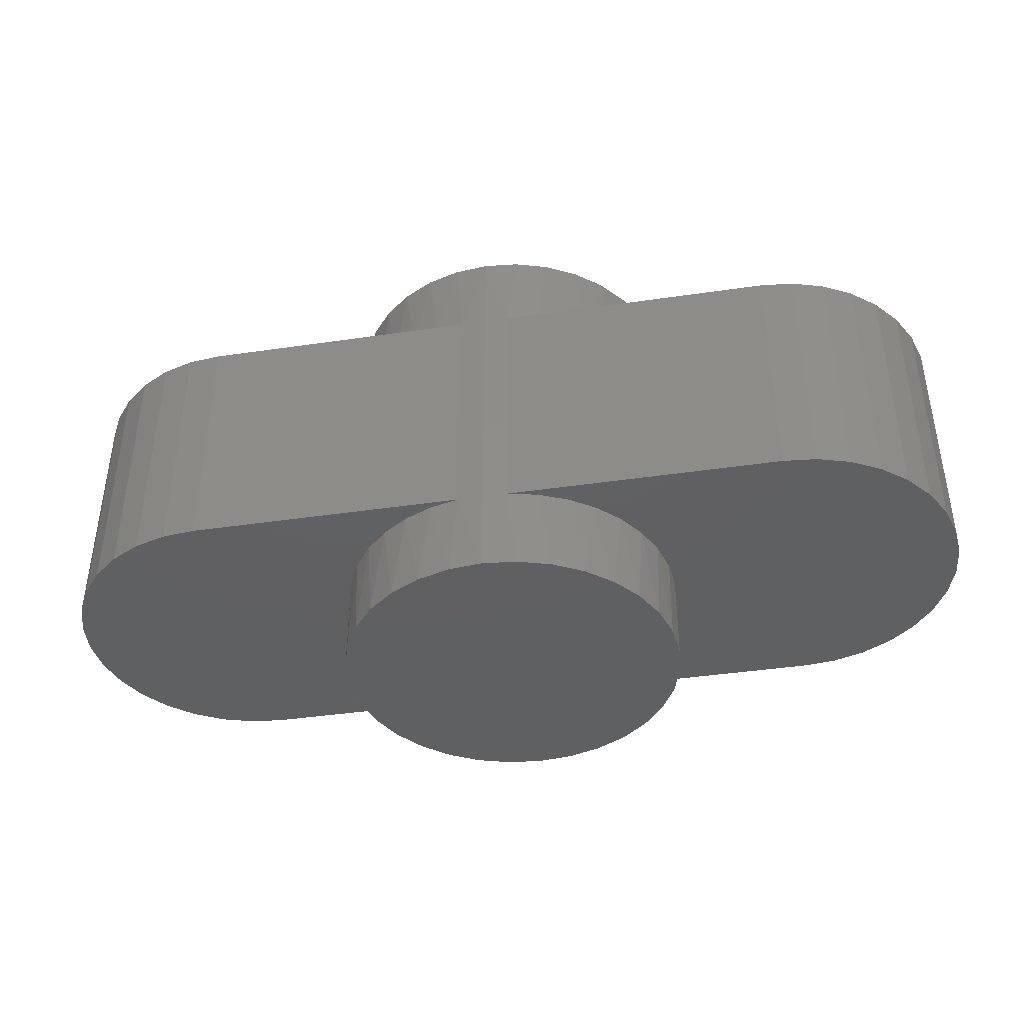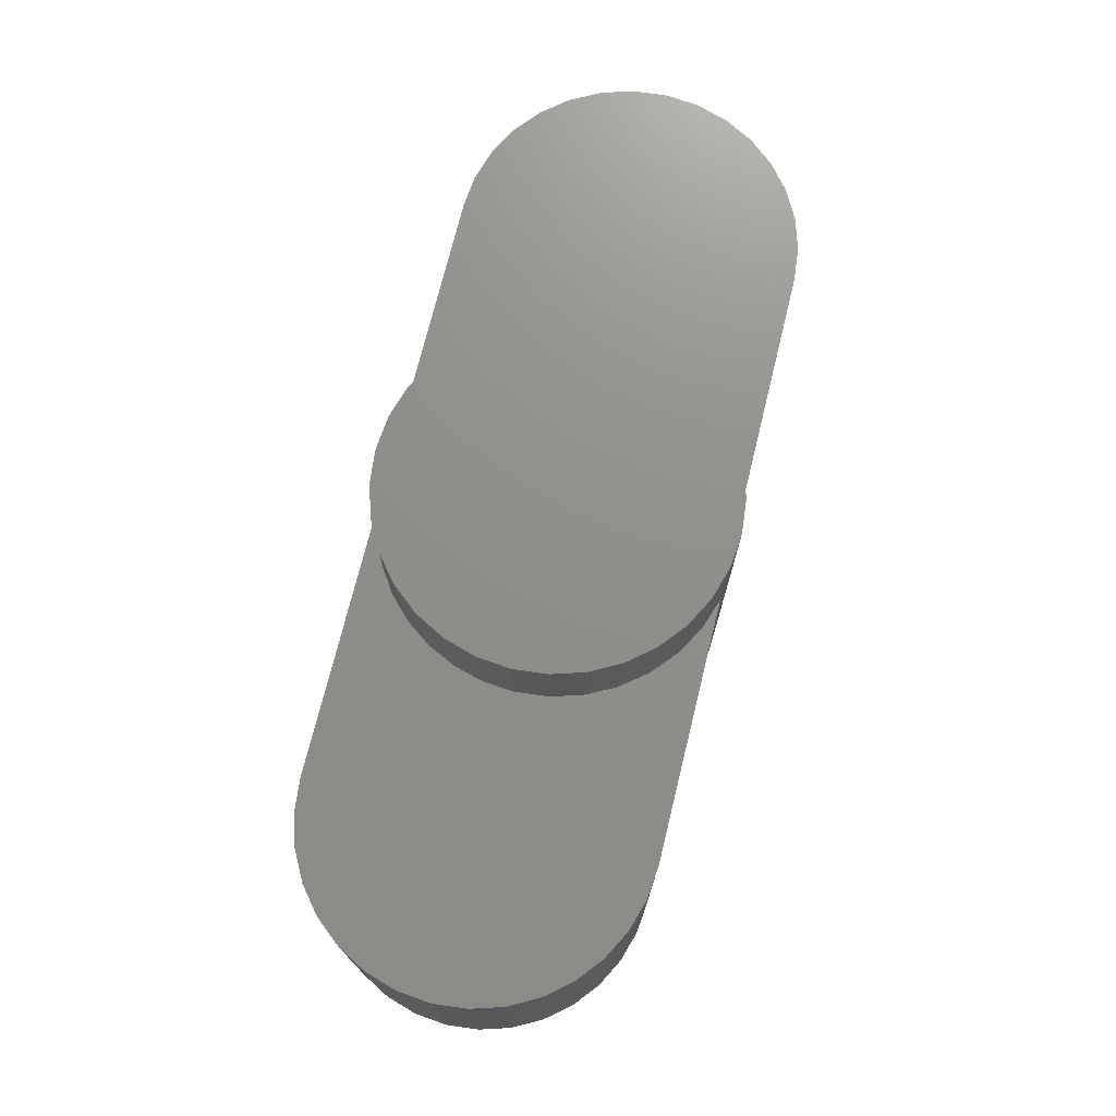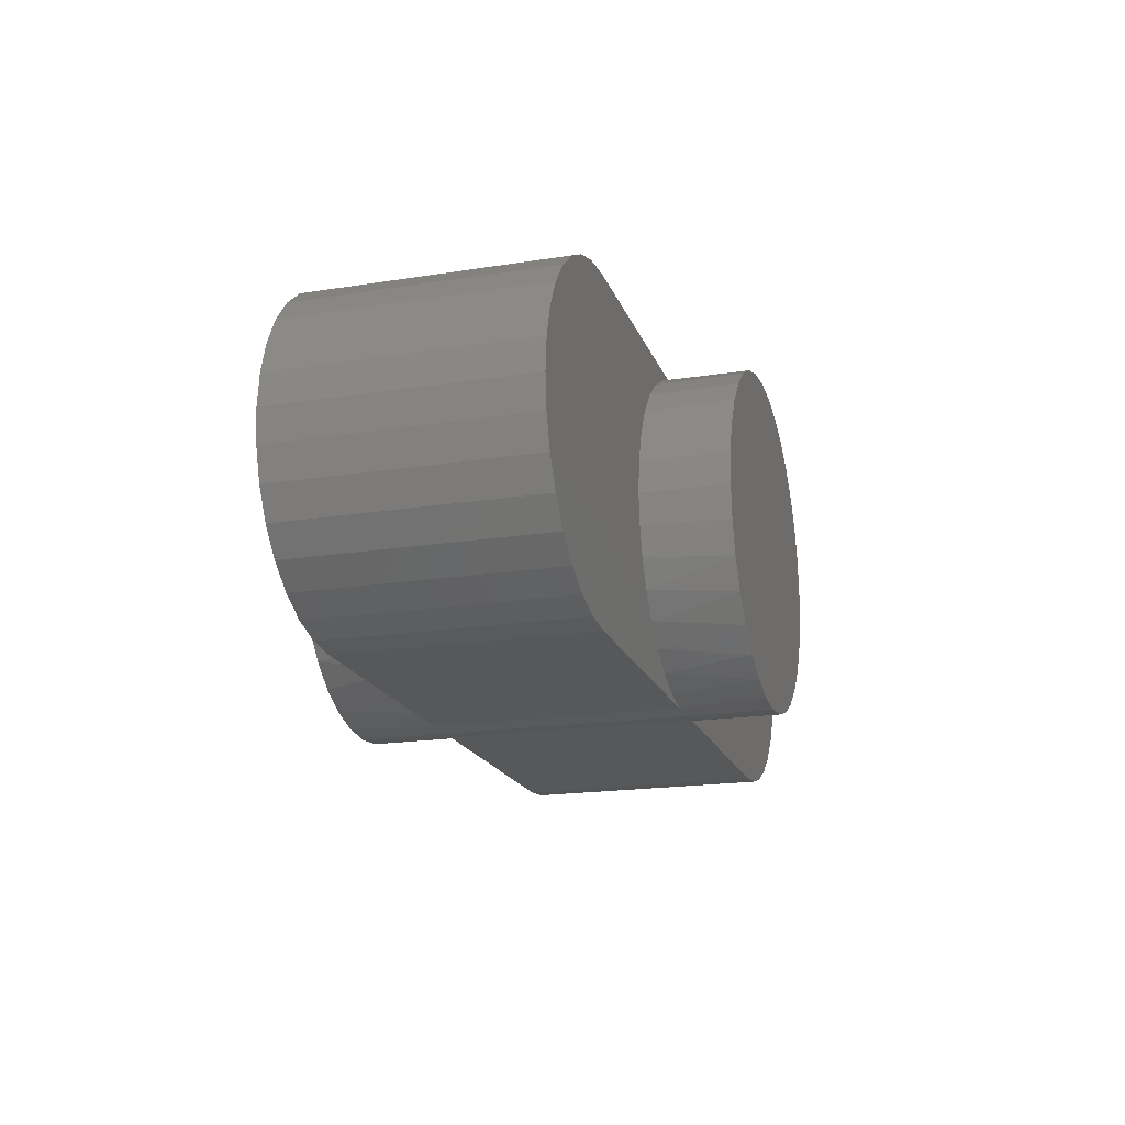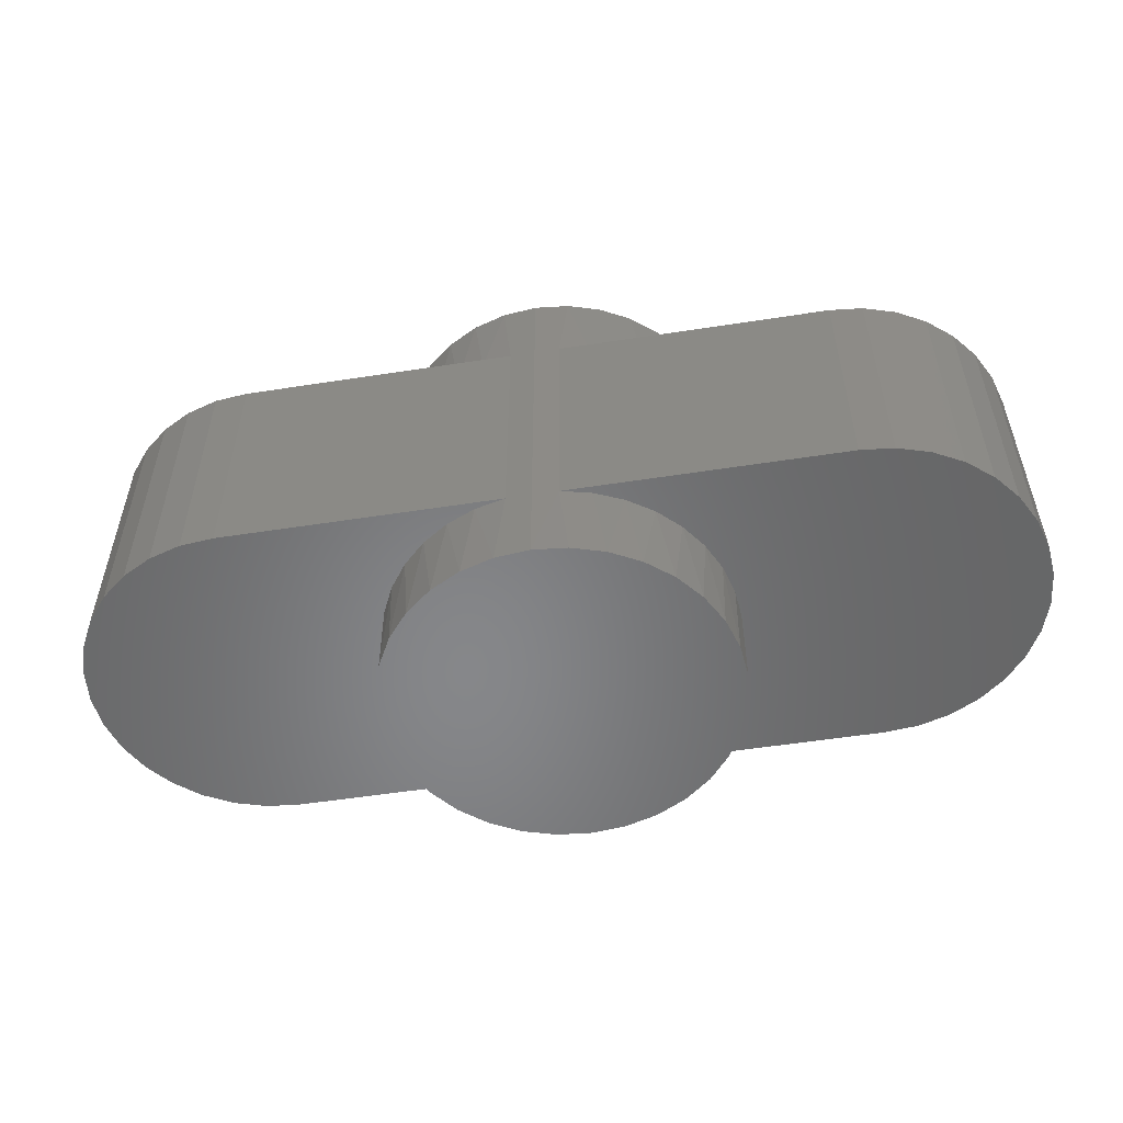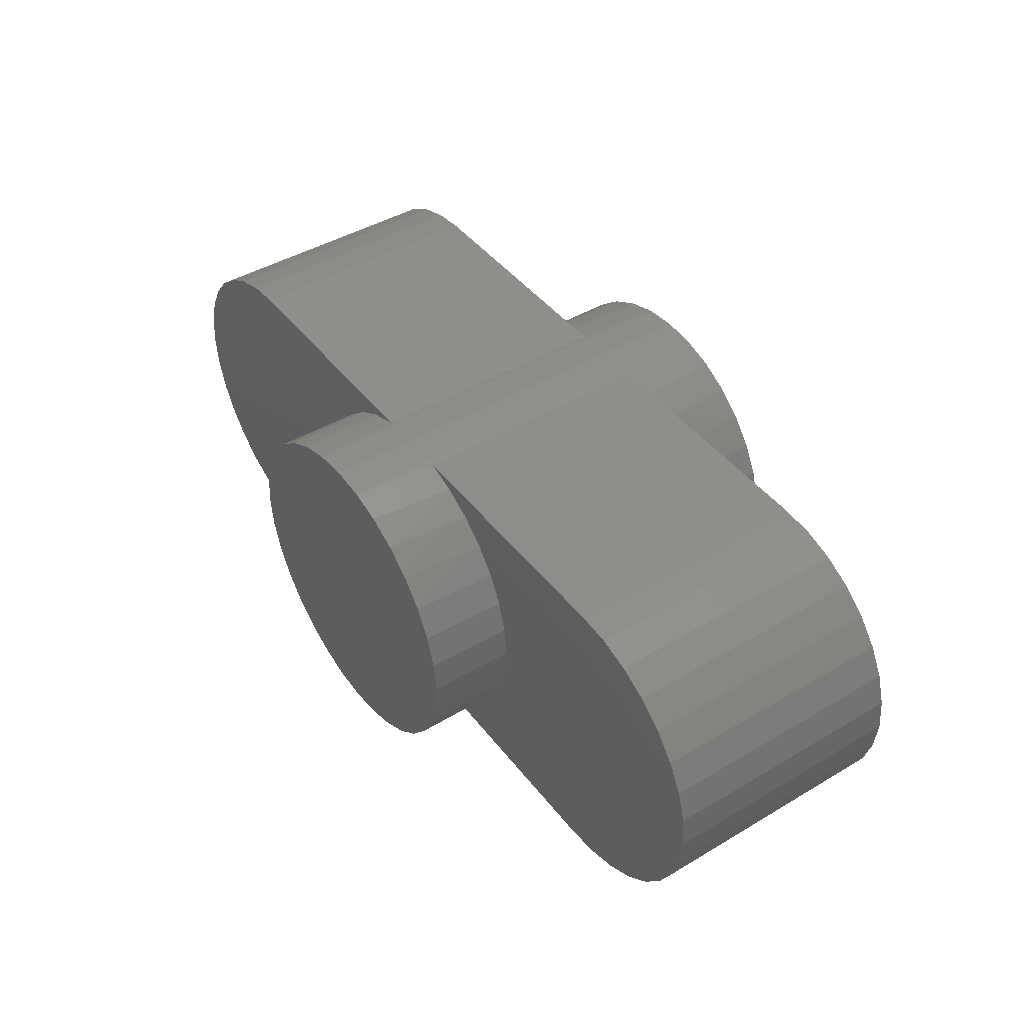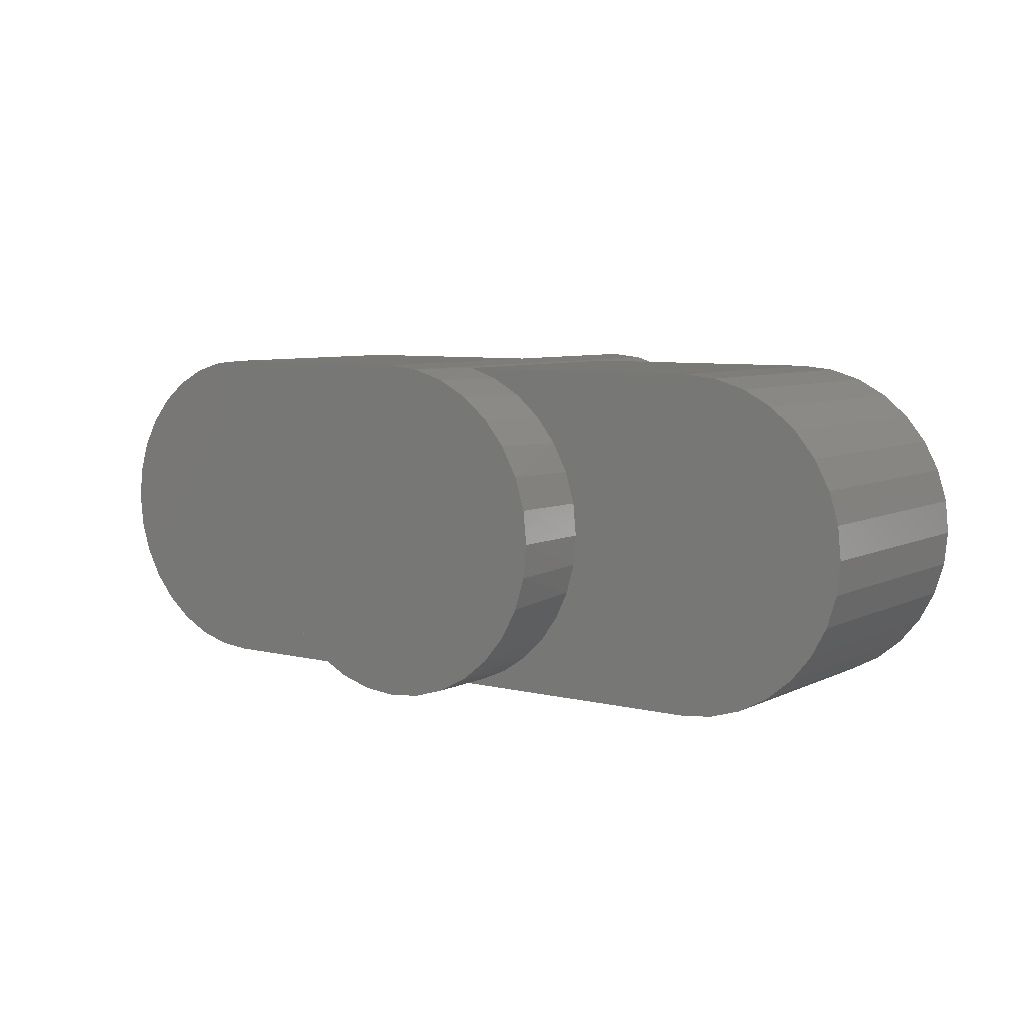
<metadata>
{"format":"stl","ext":"stl","renderer":"f3d","projection":"perspective","resolution":1024,"background":"white","views":[{"elev":-41.2,"azim":10.1,"up":"+Z"},{"elev":73.1,"azim":103.8,"up":"+Z"},{"elev":-18.7,"azim":106.8,"up":"+Y"},{"elev":-53.7,"azim":9.4,"up":"+Z"},{"elev":43.9,"azim":-124.9,"up":"+Y"},{"elev":6.8,"azim":-144.3,"up":"+Y"}]}
</metadata>
<code>
# stl→obj: 196 verts, 388 faces
v 0.04266 -0.2734 0.3047
v 0.04266 -0.2734 -0.1016
v 0.4789 -0.2734 0.3047
v 0.4789 -0.2734 -0.1016
v 0.4789 0.2688 0.3047
v 0.4789 0.2688 -0.1016
v 0.06675 0.2688 0.3047
v 0.06675 0.2688 -0.1016
v 0.1086 0.2553 -0.2422
v 0.05678 0.271 -0.2422
v 0.1166 0.2518 -0.1016
v -0.2681 0.05391 -0.2422
v -0.2535 0.103 -0.1016
v -0.2524 0.1057 -0.2422
v -0.2293 0.1499 -0.1016
v -0.2269 0.1535 -0.2422
v -0.1966 0.1912 -0.1016
v -0.1925 0.1954 -0.2422
v -0.1566 0.2256 -0.1016
v -0.1506 0.2297 -0.2422
v -0.1109 0.2518 -0.1016
v -0.1029 0.2553 -0.2422
v -0.2681 0.05391 0.4453
v -0.2524 0.1057 0.4453
v -0.2535 0.103 0.3047
v -0.2293 0.1499 0.3047
v -0.2269 0.1535 0.4453
v -0.1966 0.1912 0.3047
v -0.1925 0.1954 0.4453
v -0.1566 0.2256 0.3047
v -0.1506 0.2297 0.4453
v -0.1109 0.2518 0.3047
v -0.1029 0.2553 0.4453
v 0.1166 0.2518 0.3047
v 0.1086 0.2553 0.4453
v 0.1564 0.2297 0.4453
v 0.1624 0.2256 0.3047
v 0.1983 0.1954 0.4453
v 0.2023 0.1912 0.3047
v 0.2326 0.1535 0.4453
v 0.235 0.1499 0.3047
v 0.2582 0.1057 0.4453
v 0.2593 0.103 0.3047
v 0.2739 0.05391 0.4453
v 0.1564 0.2297 -0.2422
v 0.1624 0.2256 -0.1016
v 0.1983 0.1954 -0.2422
v 0.2023 0.1912 -0.1016
v 0.2326 0.1535 -0.2422
v 0.235 0.1499 -0.1016
v 0.2582 0.1057 -0.2422
v 0.2593 0.103 -0.1016
v 0.2739 0.05391 -0.2422
v -0.06099 0.2688 -0.1016
v -0.05103 0.271 0.4453
v -0.05103 0.271 -0.2422
v 0.05678 0.271 0.4453
v -0.06099 0.2688 0.3047
v -0.2734 3.384e-17 -0.2422
v -0.2734 3.384e-17 -0.1016
v -0.2684 0.05248 -0.1016
v -0.2734 3.384e-17 0.3047
v -0.2734 3.384e-17 0.4453
v -0.2684 0.05248 0.3047
v 0.002878 0.2763 -0.2422
v 0.002878 0.2763 0.4453
v 0.2792 0 0.4453
v 0.2792 0 0.3047
v 0.2742 0.05248 0.3047
v 0.2792 0 -0.1016
v 0.2792 0 -0.2422
v 0.2742 0.05248 -0.1016
v 0.05678 -0.271 0.4453
v 0.002878 -0.2763 0.4453
v 0.09052 -0.262 0.3047
v -0.0369 -0.2734 -0.1016
v -0.05103 -0.271 -0.2422
v 0.002878 -0.2763 -0.2422
v -0.08476 -0.262 -0.1016
v 0.2739 -0.05391 -0.2422
v 0.2618 -0.09645 -0.1016
v 0.2582 -0.1057 -0.2422
v 0.2406 -0.1408 -0.1016
v 0.2326 -0.1535 -0.2422
v 0.2119 -0.1808 -0.1016
v 0.1983 -0.1954 -0.2422
v 0.1765 -0.215 -0.1016
v 0.1564 -0.2297 -0.2422
v 0.1356 -0.2424 -0.1016
v 0.1086 -0.2553 -0.2422
v 0.09052 -0.262 -0.1016
v 0.05678 -0.271 -0.2422
v 0.2739 -0.05391 0.4453
v 0.2582 -0.1057 0.4453
v 0.2618 -0.09645 0.3047
v 0.2406 -0.1408 0.3047
v 0.2326 -0.1535 0.4453
v 0.2119 -0.1808 0.3047
v 0.1983 -0.1954 0.4453
v 0.1765 -0.215 0.3047
v 0.1564 -0.2297 0.4453
v 0.1356 -0.2424 0.3047
v 0.1086 -0.2553 0.4453
v -0.05103 -0.271 0.4453
v -0.1029 -0.2553 0.4453
v -0.08476 -0.262 0.3047
v -0.1298 -0.2424 0.3047
v -0.1506 -0.2297 0.4453
v -0.1707 -0.215 0.3047
v -0.1925 -0.1954 0.4453
v -0.2061 -0.1808 0.3047
v -0.2269 -0.1535 0.4453
v -0.2348 -0.1408 0.3047
v -0.2524 -0.1057 0.4453
v -0.2561 -0.09645 0.3047
v -0.2681 -0.05391 0.4453
v -0.1029 -0.2553 -0.2422
v -0.1298 -0.2424 -0.1016
v -0.1506 -0.2297 -0.2422
v -0.1707 -0.215 -0.1016
v -0.1925 -0.1954 -0.2422
v -0.2061 -0.1808 -0.1016
v -0.2269 -0.1535 -0.2422
v -0.2348 -0.1408 -0.1016
v -0.2524 -0.1057 -0.2422
v -0.2561 -0.09645 -0.1016
v -0.2681 -0.05391 -0.2422
v -0.0369 -0.2734 0.3047
v 0.2748 -0.049 -0.1016
v 0.2748 -0.049 0.3047
v -0.2691 -0.049 0.3047
v -0.2691 -0.049 -0.1016
v -0.4766 -0.2734 -0.1016
v -0.4766 -0.2734 0.3047
v -0.5295 -0.2682 -0.1016
v -0.5295 -0.2682 0.3047
v -0.5803 -0.2528 -0.1016
v -0.5803 -0.2528 0.3047
v -0.6272 -0.2277 -0.1016
v -0.6272 -0.2277 0.3047
v -0.6683 -0.194 -0.1016
v -0.6683 -0.194 0.3047
v -0.702 -0.1529 -0.1016
v -0.702 -0.1529 0.3047
v -0.7271 -0.1061 -0.1016
v -0.7271 -0.1061 0.3047
v -0.7425 -0.0552 -0.1016
v -0.7425 -0.0552 0.3047
v -0.7477 -0.002303 -0.1016
v -0.7477 -0.002303 0.3047
v -0.7425 0.05059 -0.1016
v -0.7425 0.05059 0.3047
v -0.7271 0.1015 -0.1016
v -0.7271 0.1015 0.3047
v -0.702 0.1483 -0.1016
v -0.702 0.1483 0.3047
v -0.6683 0.1894 -0.1016
v -0.6683 0.1894 0.3047
v -0.6272 0.2231 -0.1016
v -0.6272 0.2231 0.3047
v -0.5803 0.2482 -0.1016
v -0.5803 0.2482 0.3047
v -0.5295 0.2636 -0.1016
v -0.5295 0.2636 0.3047
v -0.4766 0.2688 -0.1016
v -0.4766 0.2688 0.3047
v 0.5318 0.2636 -0.1016
v 0.5318 0.2636 0.3047
v 0.5826 0.2482 -0.1016
v 0.5826 0.2482 0.3047
v 0.6295 0.2231 -0.1016
v 0.6295 0.2231 0.3047
v 0.6706 0.1894 -0.1016
v 0.6706 0.1894 0.3047
v 0.7043 0.1483 -0.1016
v 0.7043 0.1483 0.3047
v 0.7294 0.1015 -0.1016
v 0.7294 0.1015 0.3047
v 0.7448 0.05059 -0.1016
v 0.7448 0.05059 0.3047
v 0.75 -0.002303 -0.1016
v 0.75 -0.002303 0.3047
v 0.7448 -0.0552 -0.1016
v 0.7448 -0.0552 0.3047
v 0.7294 -0.1061 -0.1016
v 0.7294 -0.1061 0.3047
v 0.7043 -0.1529 -0.1016
v 0.7043 -0.1529 0.3047
v 0.6706 -0.194 -0.1016
v 0.6706 -0.194 0.3047
v 0.6295 -0.2277 -0.1016
v 0.6295 -0.2277 0.3047
v 0.5826 -0.2528 -0.1016
v 0.5826 -0.2528 0.3047
v 0.5318 -0.2682 -0.1016
v 0.5318 -0.2682 0.3047
f 1 2 3
f 3 2 4
f 5 6 7
f 7 6 8
f 8 9 10
f 8 11 9
f 12 13 14
f 14 13 15
f 14 15 16
f 16 15 17
f 16 17 18
f 18 17 19
f 18 19 20
f 20 19 21
f 20 21 22
f 23 24 25
f 26 25 24
f 24 27 26
f 28 26 27
f 27 29 28
f 30 28 29
f 29 31 30
f 32 30 31
f 31 33 32
f 34 35 36
f 34 36 37
f 37 36 38
f 37 38 39
f 39 38 40
f 39 40 41
f 41 40 42
f 41 42 43
f 43 42 44
f 45 9 11
f 11 46 45
f 47 45 46
f 46 48 47
f 49 47 48
f 48 50 49
f 51 49 50
f 50 52 51
f 53 51 52
f 54 55 56
f 54 56 22
f 54 22 21
f 7 8 10
f 7 10 57
f 7 57 35
f 7 35 34
f 58 32 33
f 58 33 55
f 58 55 54
f 59 60 12
f 12 60 61
f 12 61 13
f 62 63 64
f 64 63 23
f 64 23 25
f 56 55 65
f 65 55 66
f 65 66 10
f 10 66 57
f 67 68 44
f 44 68 69
f 44 69 43
f 70 71 72
f 72 71 53
f 72 53 52
f 1 73 74
f 1 75 73
f 76 77 78
f 76 79 77
f 80 81 82
f 82 81 83
f 82 83 84
f 84 83 85
f 84 85 86
f 86 85 87
f 86 87 88
f 87 89 88
f 90 88 89
f 89 91 90
f 92 90 91
f 93 94 95
f 96 95 94
f 94 97 96
f 98 96 97
f 97 99 98
f 100 98 99
f 99 101 100
f 100 101 102
f 102 101 103
f 102 103 75
f 75 103 73
f 104 105 106
f 107 106 105
f 105 108 107
f 109 107 108
f 108 110 109
f 109 110 111
f 111 110 112
f 111 112 113
f 113 112 114
f 113 114 115
f 115 114 116
f 77 79 117
f 117 79 118
f 117 118 119
f 119 118 120
f 119 120 121
f 120 122 121
f 123 121 122
f 122 124 123
f 125 123 124
f 124 126 125
f 127 125 126
f 2 1 74
f 2 74 78
f 2 78 92
f 2 92 91
f 128 76 78
f 128 78 74
f 128 74 104
f 128 104 106
f 71 70 80
f 80 70 129
f 80 129 81
f 68 67 130
f 130 67 93
f 130 93 95
f 63 62 116
f 116 62 131
f 116 131 115
f 60 59 132
f 132 59 127
f 132 127 126
f 133 134 135
f 135 134 136
f 135 136 137
f 137 136 138
f 137 138 139
f 139 138 140
f 139 140 141
f 141 140 142
f 141 142 143
f 143 142 144
f 143 144 145
f 145 144 146
f 145 146 147
f 147 146 148
f 147 148 149
f 149 148 150
f 149 150 151
f 151 150 152
f 151 152 153
f 153 152 154
f 153 154 155
f 155 154 156
f 155 156 157
f 157 156 158
f 157 158 159
f 159 158 160
f 159 160 161
f 161 160 162
f 161 162 163
f 163 162 164
f 163 164 165
f 165 164 166
f 58 54 166
f 166 54 165
f 134 133 128
f 128 133 76
f 6 5 167
f 167 5 168
f 167 168 169
f 169 168 170
f 169 170 171
f 171 170 172
f 171 172 173
f 173 172 174
f 173 174 175
f 175 174 176
f 175 176 177
f 177 176 178
f 177 178 179
f 179 178 180
f 179 180 181
f 181 180 182
f 181 182 183
f 183 182 184
f 183 184 185
f 185 184 186
f 185 186 187
f 187 186 188
f 187 188 189
f 189 188 190
f 189 190 191
f 191 190 192
f 191 192 193
f 193 192 194
f 193 194 195
f 195 194 196
f 195 196 4
f 4 196 3
f 134 128 106
f 58 166 164
f 58 164 32
f 32 164 162
f 32 162 30
f 30 162 160
f 30 160 28
f 28 160 158
f 28 158 26
f 26 158 156
f 26 156 25
f 25 156 154
f 25 154 64
f 64 154 152
f 64 152 62
f 62 152 150
f 62 150 131
f 131 150 148
f 131 148 115
f 115 148 146
f 115 146 113
f 113 146 144
f 113 144 111
f 111 144 142
f 111 142 109
f 109 142 140
f 109 140 107
f 107 140 138
f 107 138 106
f 106 138 136
f 106 136 134
f 5 34 168
f 5 7 34
f 1 3 196
f 168 34 170
f 170 34 172
f 172 34 37
f 172 37 174
f 174 37 39
f 174 39 176
f 176 39 41
f 176 41 178
f 178 41 43
f 178 43 180
f 180 43 69
f 180 69 182
f 182 69 68
f 182 68 184
f 184 68 130
f 184 130 186
f 186 130 95
f 186 95 188
f 188 95 96
f 188 96 190
f 190 96 98
f 190 98 192
f 192 98 100
f 192 100 194
f 194 100 102
f 194 102 196
f 196 102 75
f 196 75 1
f 79 76 133
f 163 165 54
f 133 135 79
f 79 135 137
f 79 137 118
f 118 137 139
f 118 139 120
f 120 139 141
f 120 141 122
f 122 141 143
f 122 143 124
f 124 143 145
f 124 145 126
f 126 145 147
f 126 147 132
f 132 147 149
f 132 149 60
f 60 149 151
f 60 151 61
f 61 151 153
f 61 153 13
f 13 153 155
f 13 155 15
f 15 155 157
f 15 157 17
f 17 157 159
f 17 159 19
f 19 159 161
f 19 161 21
f 21 161 163
f 21 163 54
f 167 11 6
f 11 8 6
f 195 4 2
f 169 11 167
f 2 91 195
f 195 91 89
f 195 89 193
f 193 89 87
f 193 87 191
f 191 87 85
f 191 85 189
f 189 85 83
f 189 83 187
f 187 83 81
f 187 81 185
f 185 81 129
f 185 129 183
f 183 129 70
f 183 70 181
f 181 70 72
f 181 72 179
f 179 72 52
f 179 52 177
f 177 52 50
f 177 50 175
f 175 50 48
f 175 48 173
f 173 48 46
f 173 46 171
f 171 46 11
f 171 11 169
f 65 10 56
f 78 77 92
f 92 77 117
f 92 117 90
f 90 117 119
f 90 119 88
f 88 119 121
f 88 121 86
f 86 121 123
f 86 123 84
f 84 123 125
f 84 125 82
f 82 125 127
f 82 127 80
f 80 127 59
f 80 59 71
f 71 59 12
f 71 12 53
f 53 12 14
f 53 14 51
f 51 14 16
f 51 16 49
f 49 16 18
f 49 18 47
f 47 18 20
f 47 20 45
f 45 20 22
f 45 22 9
f 9 22 56
f 9 56 10
f 55 57 66
f 57 55 35
f 35 55 33
f 35 33 36
f 36 33 31
f 36 31 38
f 38 31 29
f 38 29 40
f 40 29 27
f 40 27 42
f 42 27 24
f 42 24 44
f 44 24 23
f 44 23 67
f 67 23 63
f 67 63 93
f 93 63 116
f 93 116 94
f 94 116 114
f 94 114 97
f 97 114 112
f 97 112 99
f 99 112 110
f 99 110 101
f 101 110 108
f 101 108 103
f 103 108 105
f 103 105 73
f 73 105 104
f 73 104 74

</code>
